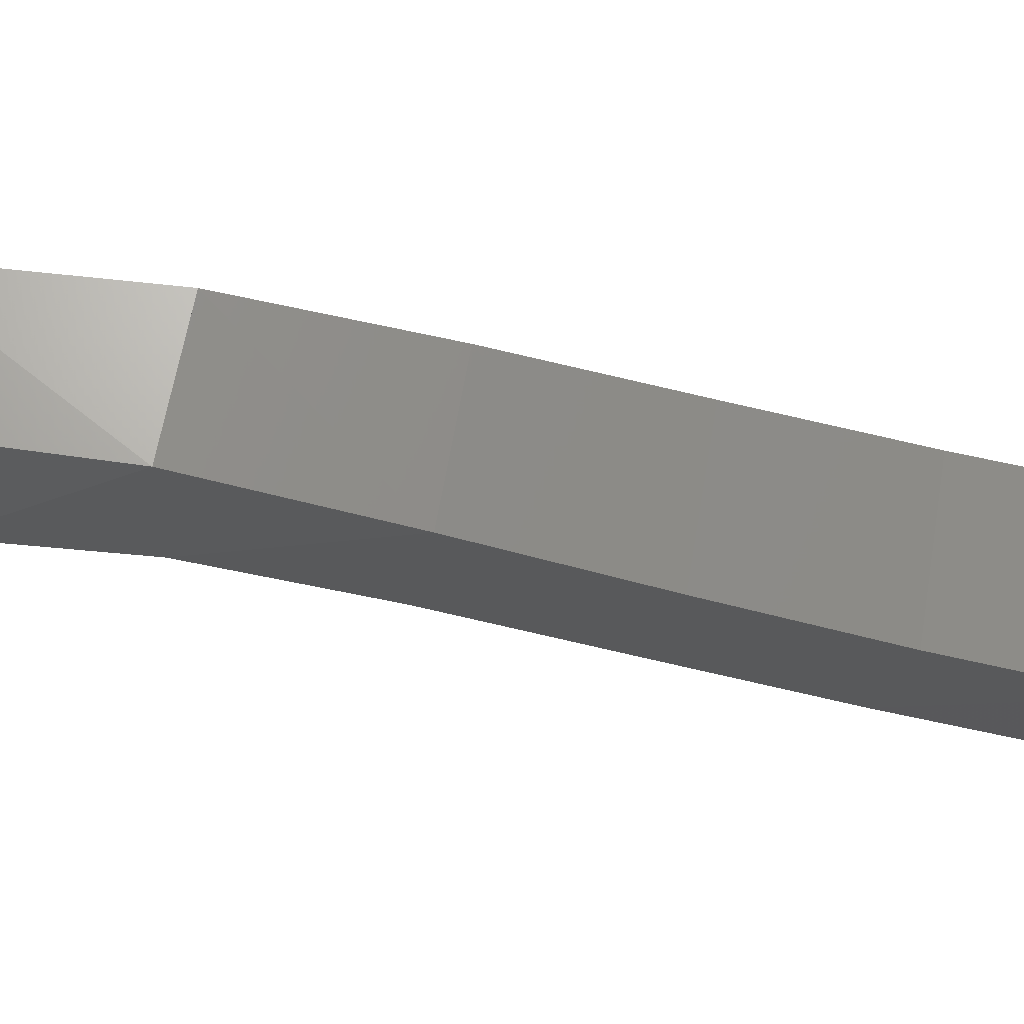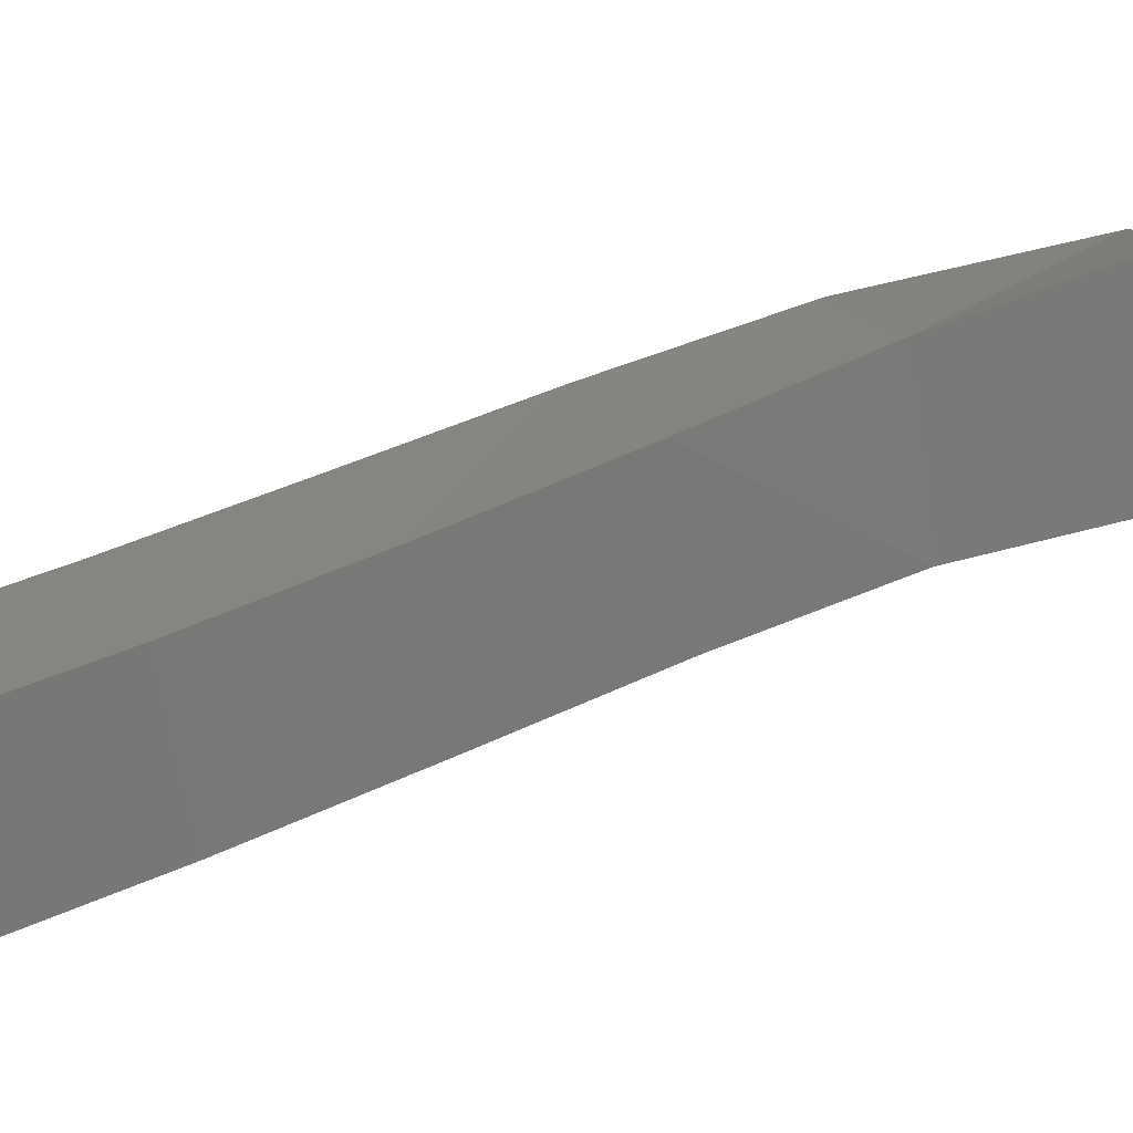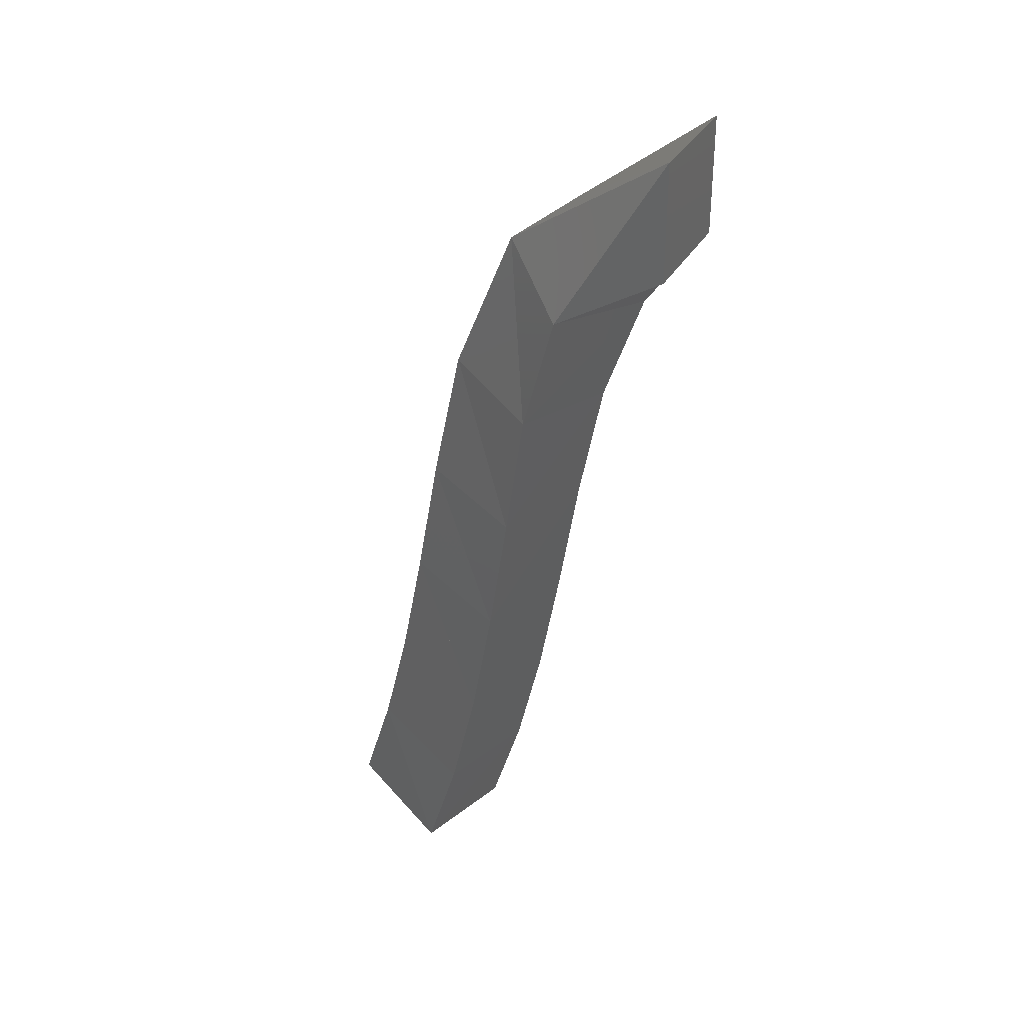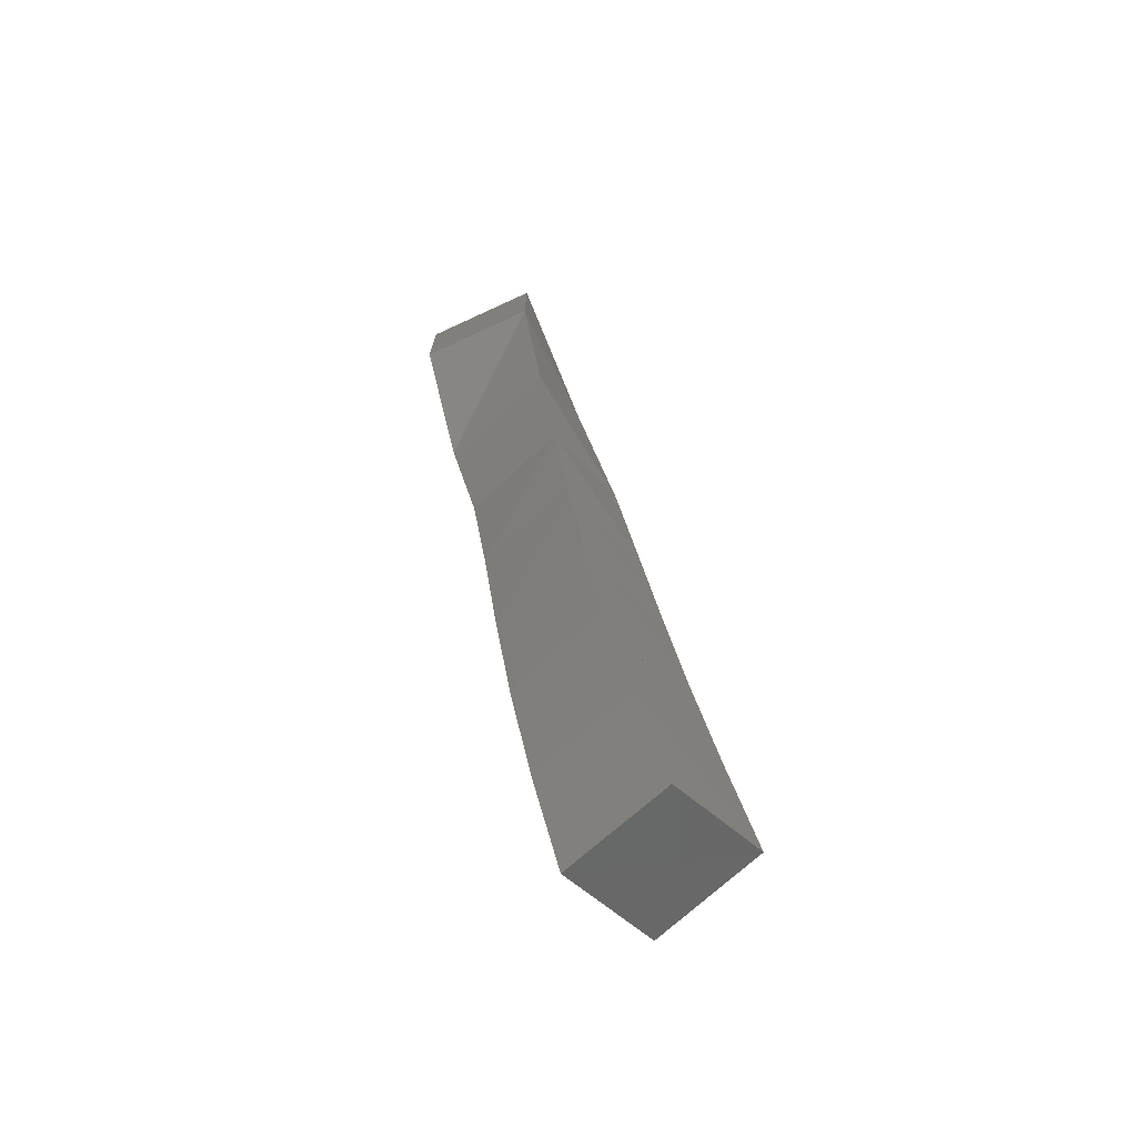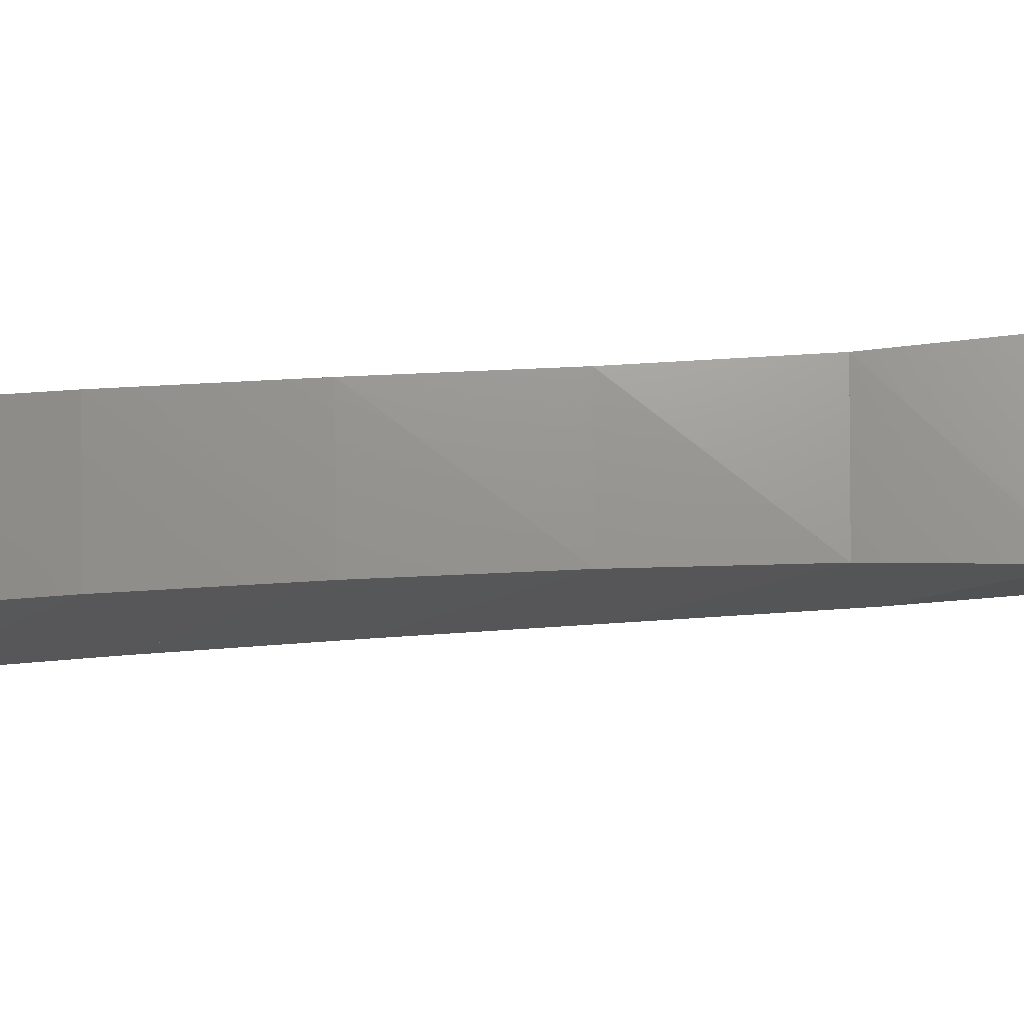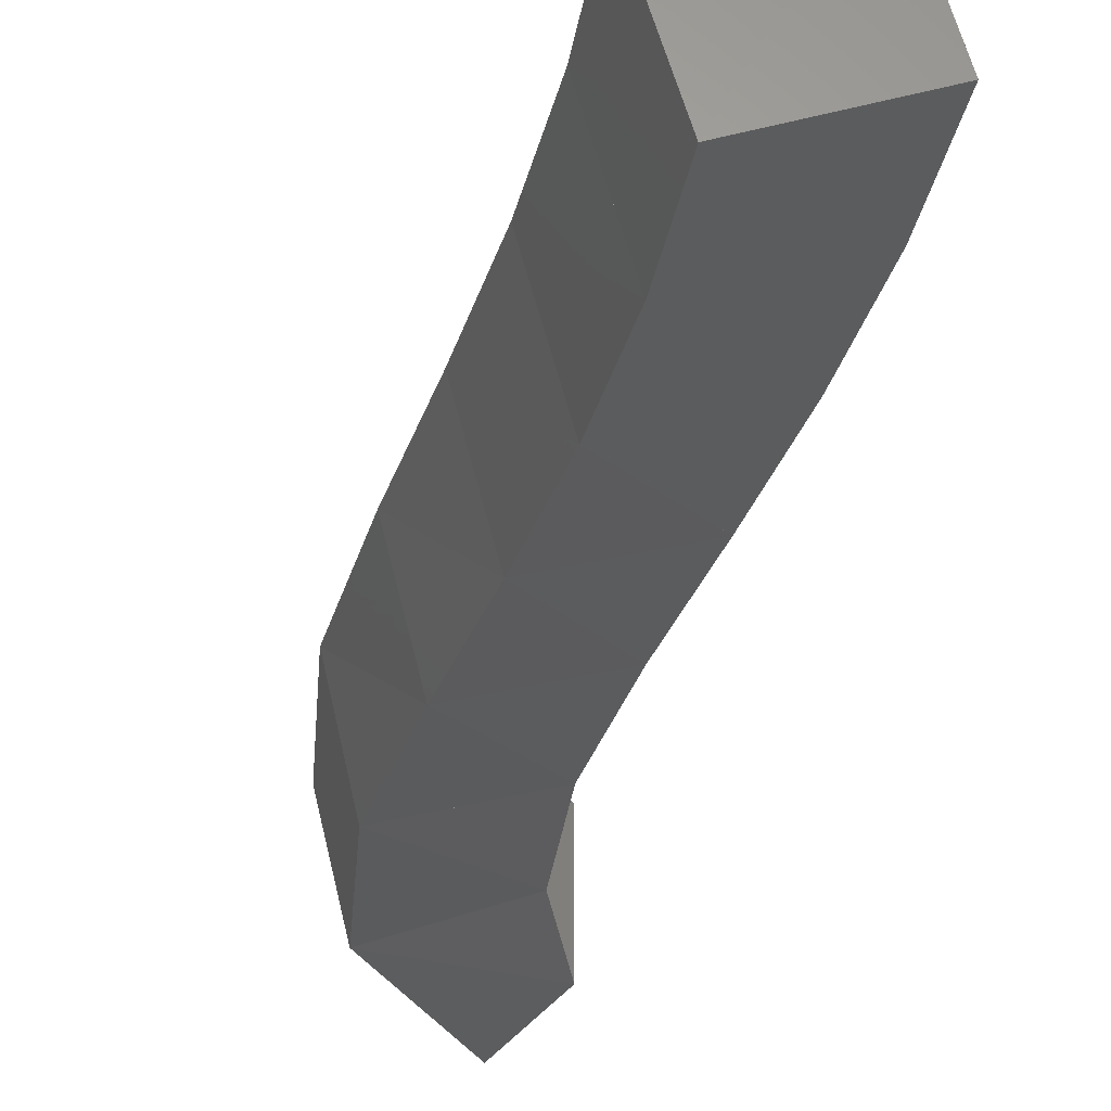
<metadata>
{"format":"stl","ext":"stl","renderer":"f3d","projection":"perspective","resolution":1024,"background":"white","views":[{"elev":-36.6,"azim":61.6,"up":"+Y"},{"elev":38.5,"azim":-130.3,"up":"+Y"},{"elev":34.2,"azim":-154.5,"up":"+Z"},{"elev":-72.6,"azim":-65.3,"up":"+Z"},{"elev":-0.1,"azim":-103.6,"up":"+Y"},{"elev":-32.2,"azim":153.3,"up":"+Y"}]}
</metadata>
<code>
# stl→obj: 32 verts, 140 faces
v 0 0 0
v 0.0216 0.02821 -0.01237
v 0.01269 0.001556 -0.01773
v 0.02889 -0.0006754 0.002122
v 0 0 0.025
v 0 0.025 0.025
v 0.0354 0.0187 -0.0003027
v 0 0.025 0
v 0.02955 0.02537 -0.03931
v 0.0212 0.001712 -0.04195
v 0.04258 -0.003691 -0.03106
v 0.0487 0.01721 -0.03248
v 0.03427 0.02367 -0.06799
v 0.02684 0.001029 -0.06965
v 0.04867 -0.0056 -0.0618
v 0.05537 0.0163 -0.06275
v 0.039 0.02239 -0.09648
v 0.03179 -0.0001551 -0.09764
v 0.05374 -0.007375 -0.09049
v 0.06081 0.01528 -0.09106
v 0.04441 0.02095 -0.1242
v 0.03725 -0.001701 -0.1251
v 0.05918 -0.009229 -0.1175
v 0.06652 0.01396 -0.1177
v 0.05107 0.01925 -0.1508
v 0.04386 -0.003651 -0.1514
v 0.06569 -0.0113 -0.143
v 0.07325 0.01222 -0.1429
v 0.05918 0.01724 -0.1759
v 0.05199 -0.005836 -0.1765
v 0.07362 -0.01357 -0.1673
v 0.08133 0.009905 -0.1667
f 1 2 3
f 2 4 3
f 2 1 4
f 1 3 4
f 1 5 6
f 5 4 6
f 5 1 4
f 1 6 4
f 1 2 4
f 2 6 4
f 2 1 6
f 1 4 6
f 2 7 4
f 7 6 4
f 7 2 6
f 2 4 6
f 1 6 8
f 6 2 8
f 6 1 2
f 1 8 2
f 3 9 10
f 9 11 10
f 9 3 11
f 3 10 11
f 3 4 7
f 4 11 7
f 4 3 11
f 3 7 11
f 3 9 11
f 9 7 11
f 9 3 7
f 3 11 7
f 9 12 11
f 12 7 11
f 12 9 7
f 9 11 7
f 3 7 2
f 7 9 2
f 7 3 9
f 3 2 9
f 10 13 14
f 13 15 14
f 13 10 15
f 10 14 15
f 10 11 12
f 11 15 12
f 11 10 15
f 10 12 15
f 10 13 15
f 13 12 15
f 13 10 12
f 10 15 12
f 13 16 15
f 16 12 15
f 16 13 12
f 13 15 12
f 10 12 9
f 12 13 9
f 12 10 13
f 10 9 13
f 14 17 18
f 17 19 18
f 17 14 19
f 14 18 19
f 14 15 16
f 15 19 16
f 15 14 19
f 14 16 19
f 14 17 19
f 17 16 19
f 17 14 16
f 14 19 16
f 17 20 19
f 20 16 19
f 20 17 16
f 17 19 16
f 14 16 13
f 16 17 13
f 16 14 17
f 14 13 17
f 18 21 22
f 21 23 22
f 21 18 23
f 18 22 23
f 18 19 20
f 19 23 20
f 19 18 23
f 18 20 23
f 18 21 23
f 21 20 23
f 21 18 20
f 18 23 20
f 21 24 23
f 24 20 23
f 24 21 20
f 21 23 20
f 18 20 17
f 20 21 17
f 20 18 21
f 18 17 21
f 22 25 26
f 25 27 26
f 25 22 27
f 22 26 27
f 22 23 24
f 23 27 24
f 23 22 27
f 22 24 27
f 22 25 27
f 25 24 27
f 25 22 24
f 22 27 24
f 25 28 27
f 28 24 27
f 28 25 24
f 25 27 24
f 22 24 21
f 24 25 21
f 24 22 25
f 22 21 25
f 26 29 30
f 29 31 30
f 29 26 31
f 26 30 31
f 26 27 28
f 27 31 28
f 27 26 31
f 26 28 31
f 26 29 31
f 29 28 31
f 29 26 28
f 26 31 28
f 29 32 31
f 32 28 31
f 32 29 28
f 29 31 28
f 26 28 25
f 28 29 25
f 28 26 29
f 26 25 29

</code>
